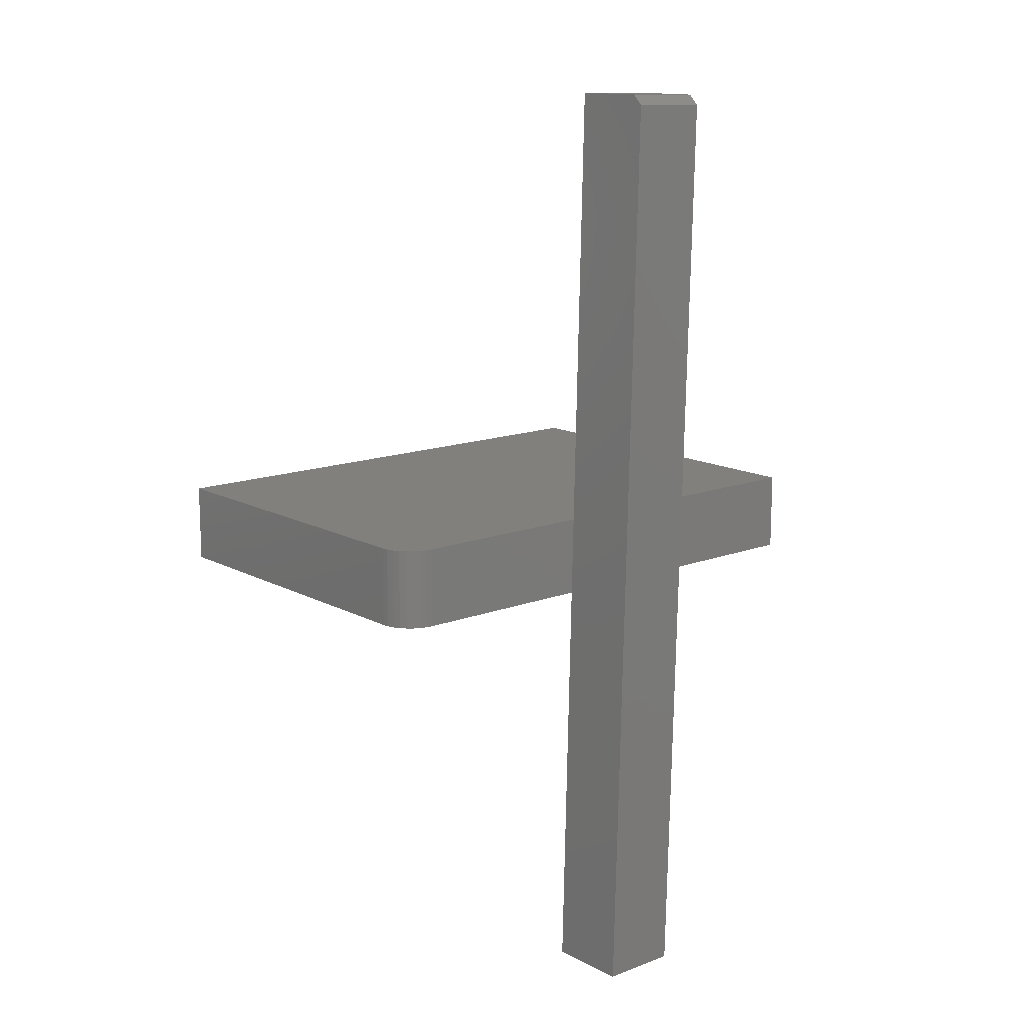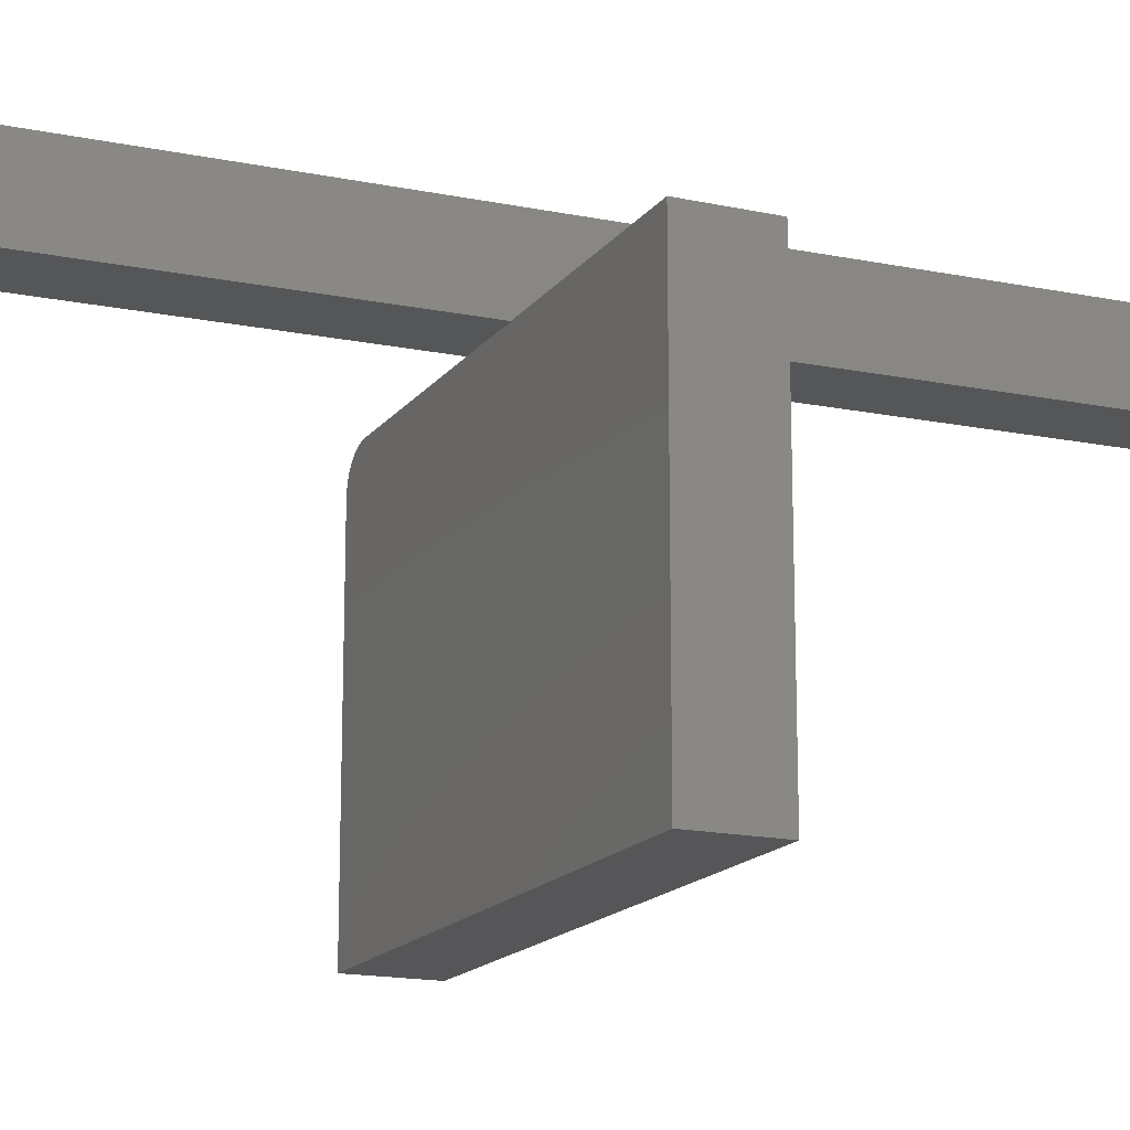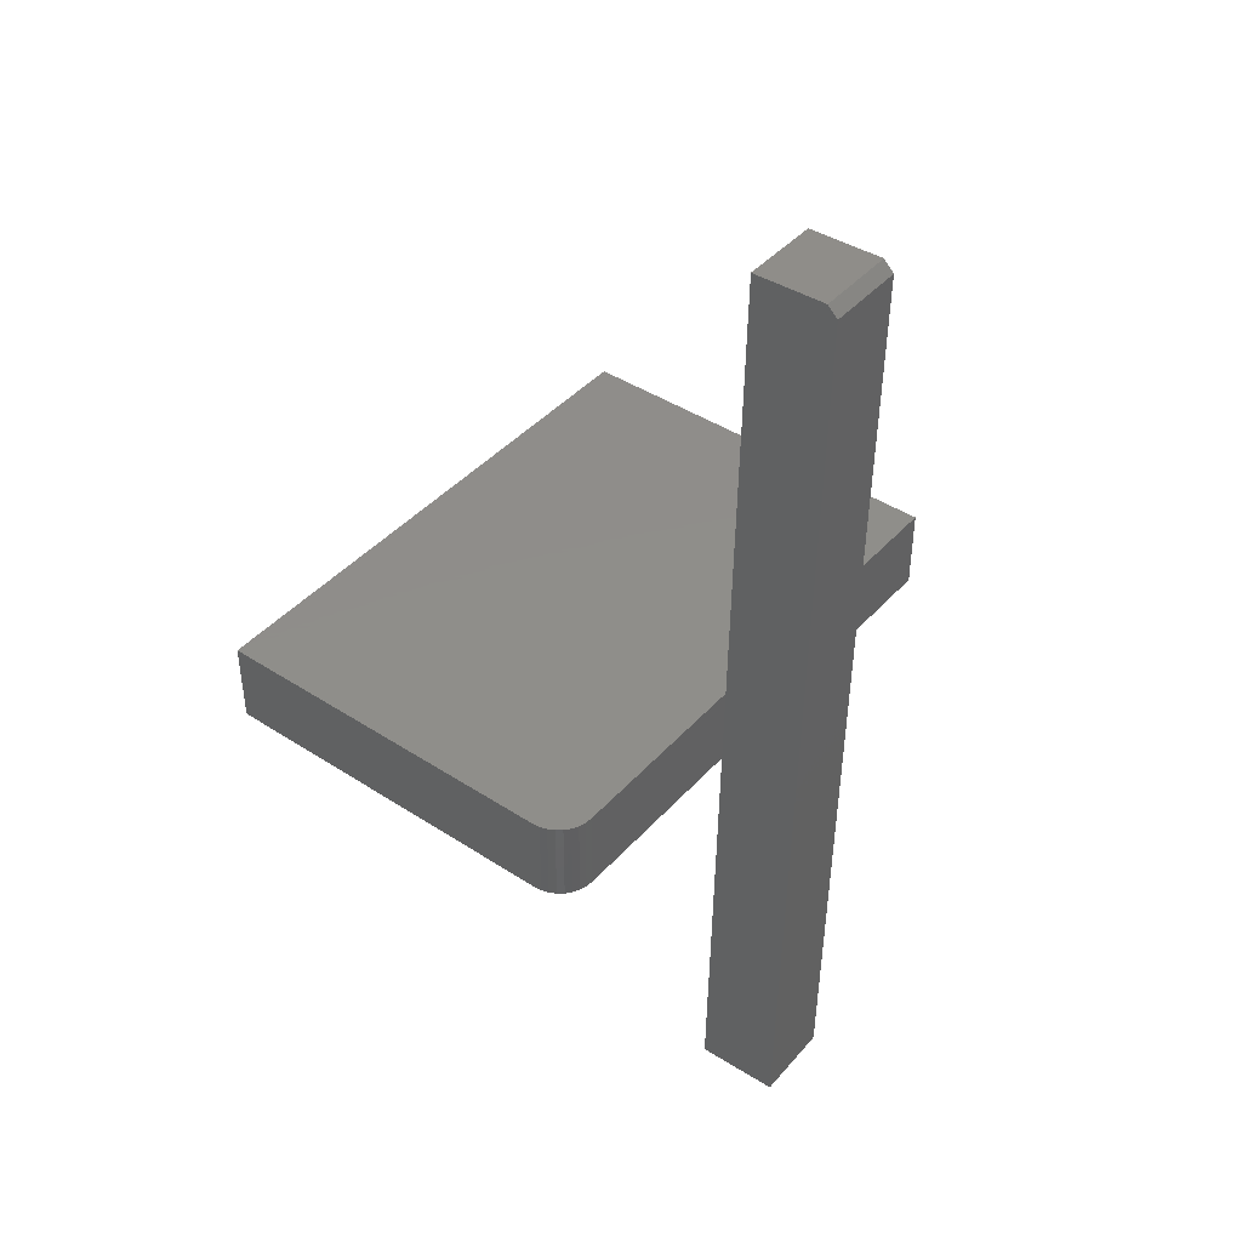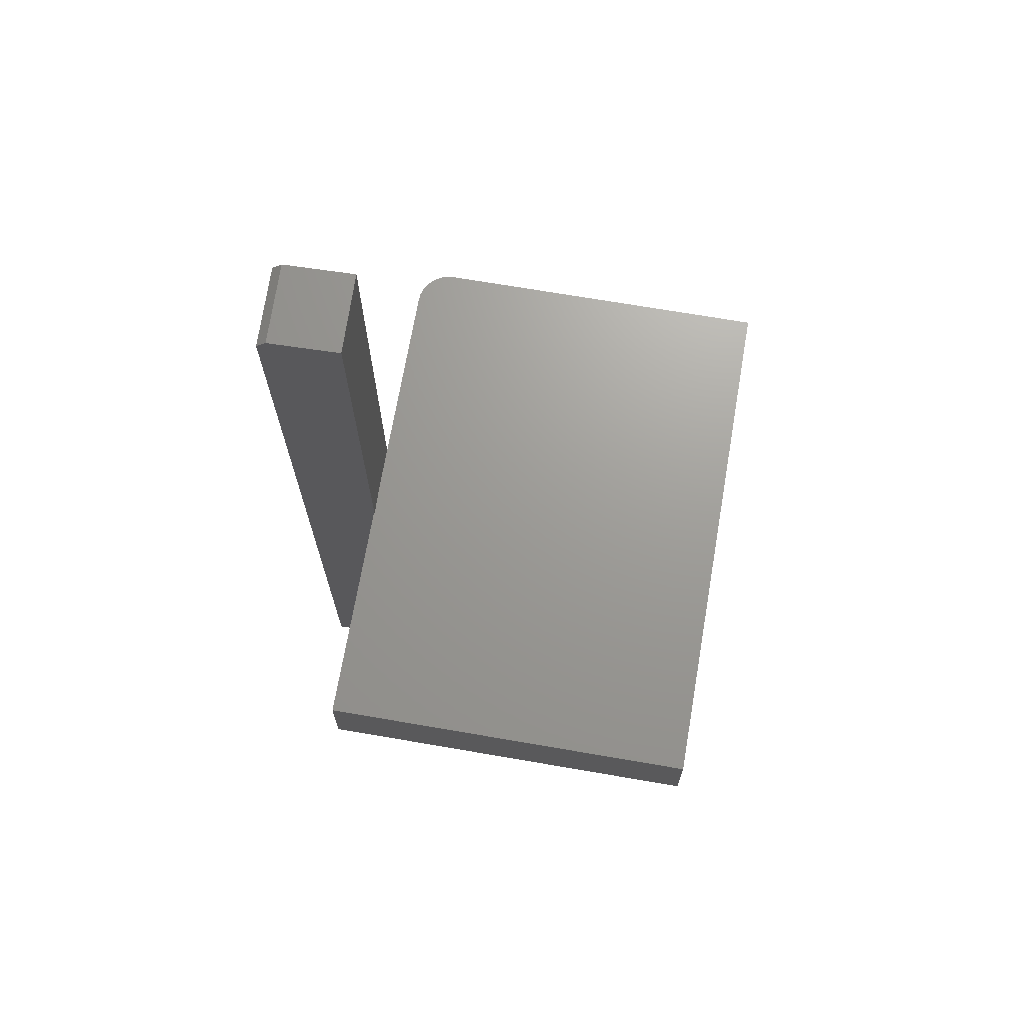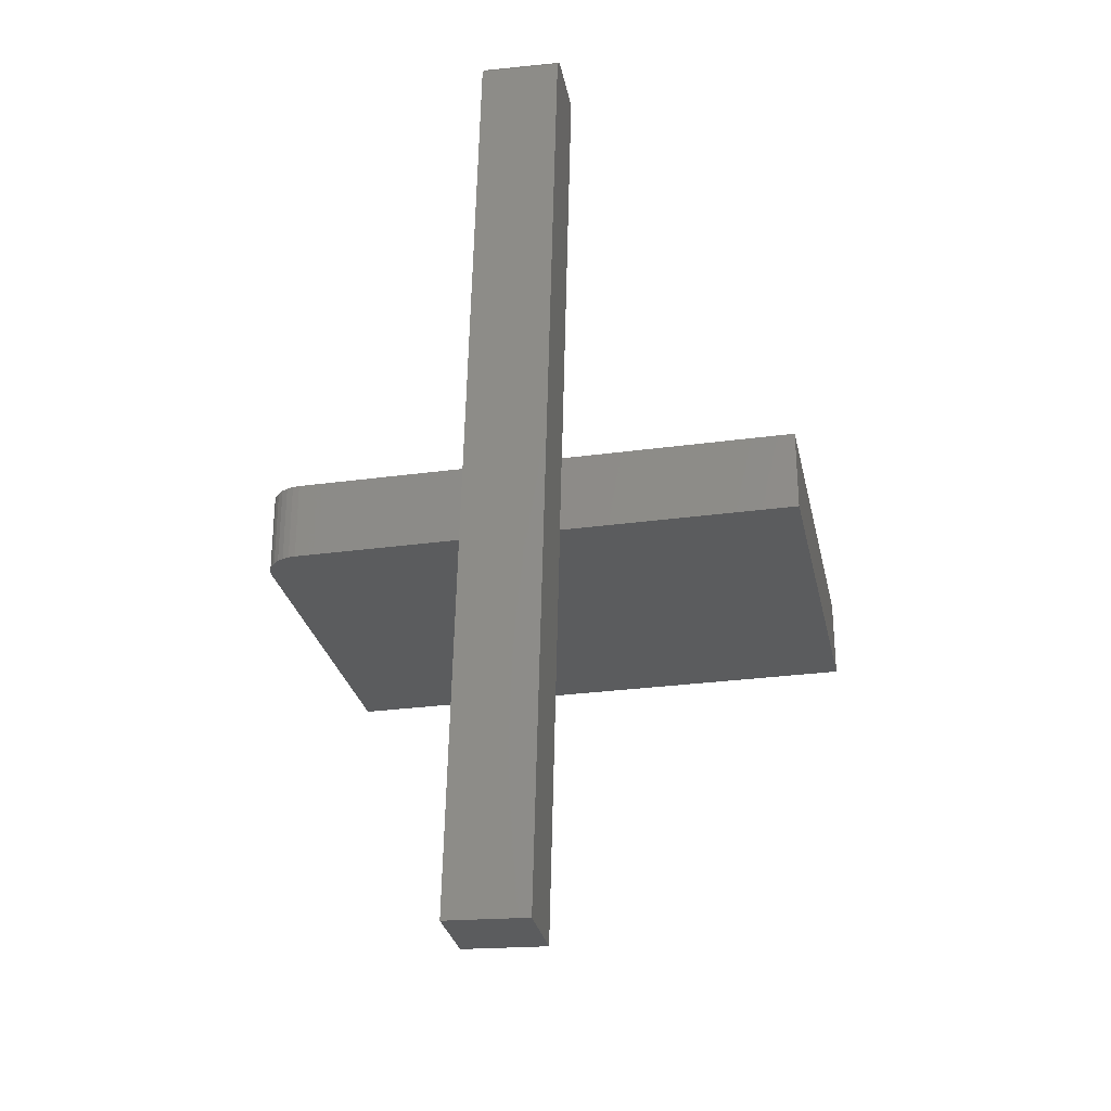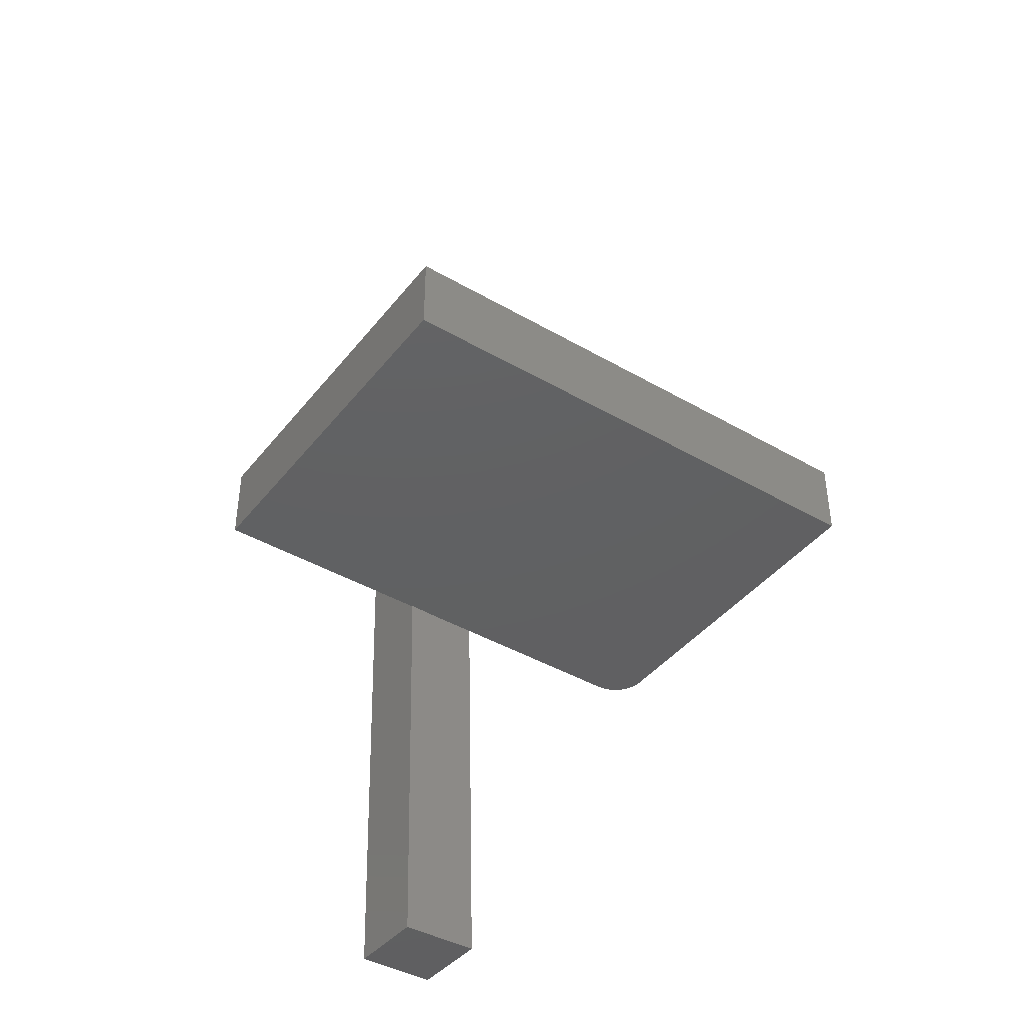
<metadata>
{"format":"stl","ext":"stl","renderer":"f3d","projection":"perspective","resolution":1024,"background":"white","views":[{"elev":13.8,"azim":139.7,"up":"+Z"},{"elev":-16.2,"azim":-114.1,"up":"+Y"},{"elev":42.4,"azim":128.0,"up":"+Z"},{"elev":69.3,"azim":-80.2,"up":"+Z"},{"elev":-27.9,"azim":-168.2,"up":"+Z"},{"elev":-42.0,"azim":-34.9,"up":"+Z"}]}
</metadata>
<code>
# stl→obj: 40 verts, 76 faces
v -0.08206 0.4063 0.7498
v -0.07937 0.2969 0.7498
v 0.04287 0.4093 0.7528
v 0.04555 0.3 0.7529
v -0.04659 0.4219 -0.7107
v -0.05943 0.2969 -0.0625
v -0.05946 0.2983 -0.0625
v -0.04352 0.2969 -0.7107
v -0.08206 0.4219 0.7341
v -0.06253 0.2983 0.0625
v -0.0625 0.2969 0.0625
v 0.0814 0.3 -0.7076
v 0.07834 0.4249 -0.7077
v 0.04287 0.4249 0.7372
v -0.007068 0.2983 0.0625
v -0.003999 0.2983 -0.0625
v 0.3586 0.2983 0.0625
v 0.3586 0.2983 -0.0625
v -0.4211 0.2983 0.0625
v -0.4211 0.2983 -0.0625
v 0.3693 0.2972 -0.0625
v 0.3796 0.2941 -0.0625
v 0.389 0.2891 -0.0625
v 0.3973 0.2823 -0.0625
v 0.4041 0.274 -0.0625
v 0.4092 0.2645 -0.0625
v 0.4123 0.2543 -0.0625
v 0.4133 0.2436 -0.0625
v 0.4133 -0.2961 -0.0625
v -0.4211 -0.2961 -0.0625
v 0.3693 0.2972 0.0625
v 0.3796 0.2941 0.0625
v 0.389 0.2891 0.0625
v -0.4211 -0.2961 0.0625
v 0.4133 -0.2961 0.0625
v 0.4133 0.2436 0.0625
v 0.4123 0.2543 0.0625
v 0.4092 0.2645 0.0625
v 0.4041 0.274 0.0625
v 0.3973 0.2823 0.0625
f 1 2 3
f 3 2 4
f 5 6 7
f 5 8 6
f 9 2 1
f 10 11 2
f 10 2 9
f 10 9 5
f 10 5 7
f 12 13 4
f 4 13 14
f 4 14 3
f 9 14 5
f 5 14 13
f 9 1 14
f 14 1 3
f 2 11 4
f 4 11 15
f 4 15 12
f 12 15 16
f 12 16 8
f 8 16 6
f 17 18 15
f 15 18 16
f 10 7 19
f 19 7 20
f 21 6 18
f 6 16 18
f 21 22 6
f 22 23 6
f 20 7 6
f 20 6 23
f 20 23 24
f 20 24 25
f 20 25 26
f 20 26 27
f 20 27 28
f 20 28 29
f 20 29 30
f 17 11 31
f 17 15 11
f 11 32 31
f 11 33 32
f 19 34 35
f 19 35 36
f 19 36 37
f 19 37 38
f 19 38 39
f 19 39 40
f 19 40 33
f 19 33 11
f 19 11 10
f 5 13 8
f 8 13 12
f 35 29 36
f 36 29 28
f 18 17 21
f 21 17 31
f 21 31 22
f 22 31 32
f 22 32 23
f 23 32 33
f 23 33 24
f 24 33 40
f 24 40 25
f 25 40 39
f 25 39 26
f 26 39 38
f 26 38 27
f 27 38 37
f 27 37 28
f 28 37 36
f 19 20 34
f 34 20 30
f 34 30 35
f 35 30 29

</code>
